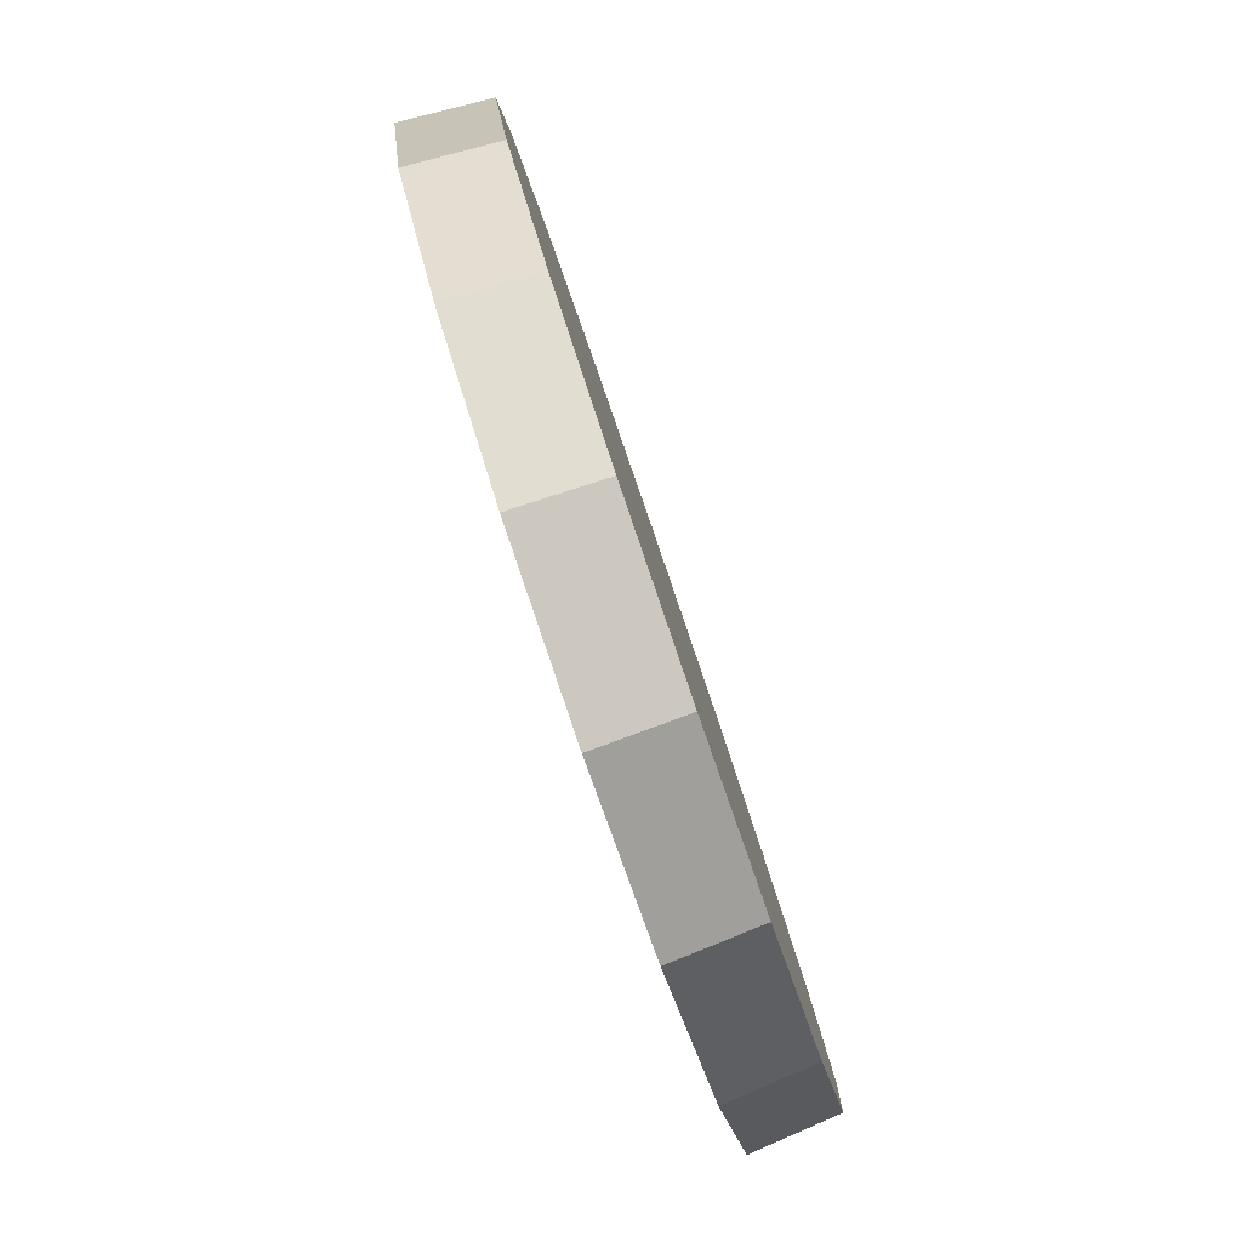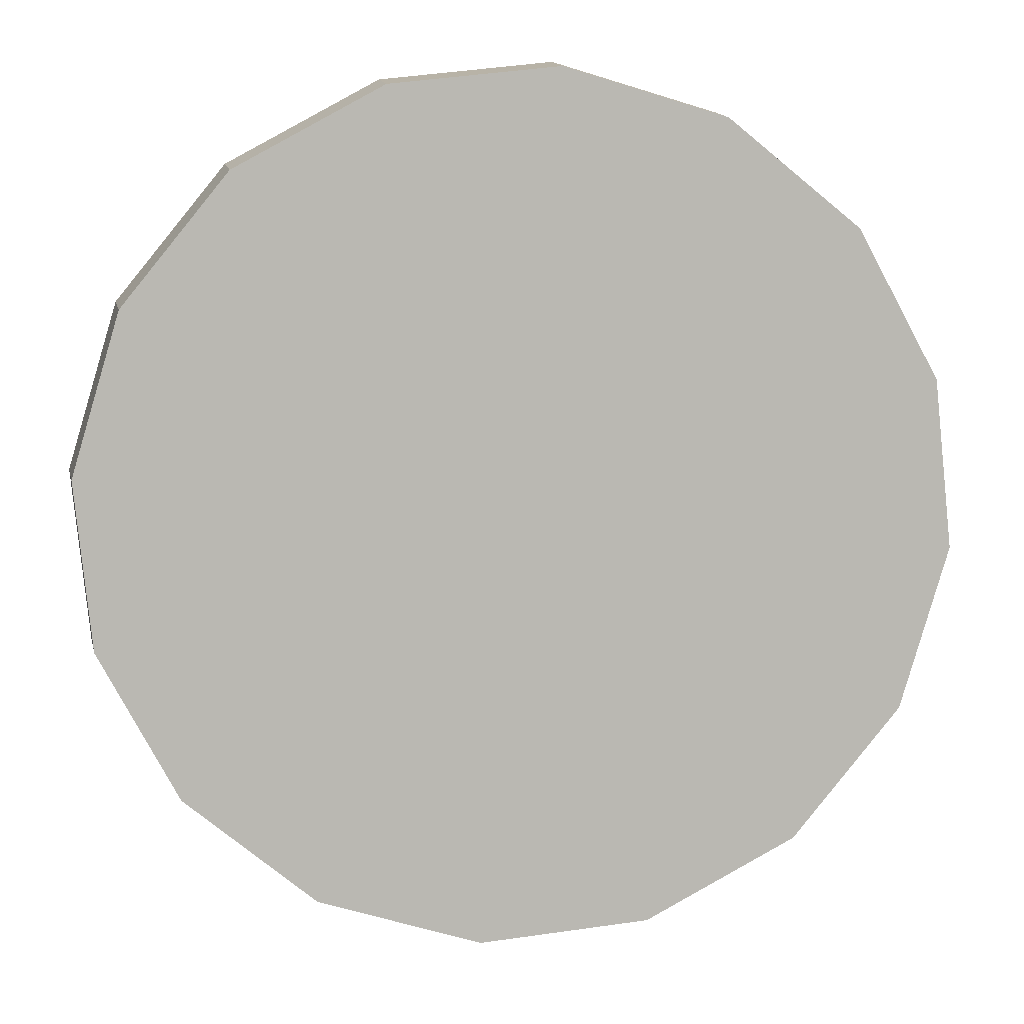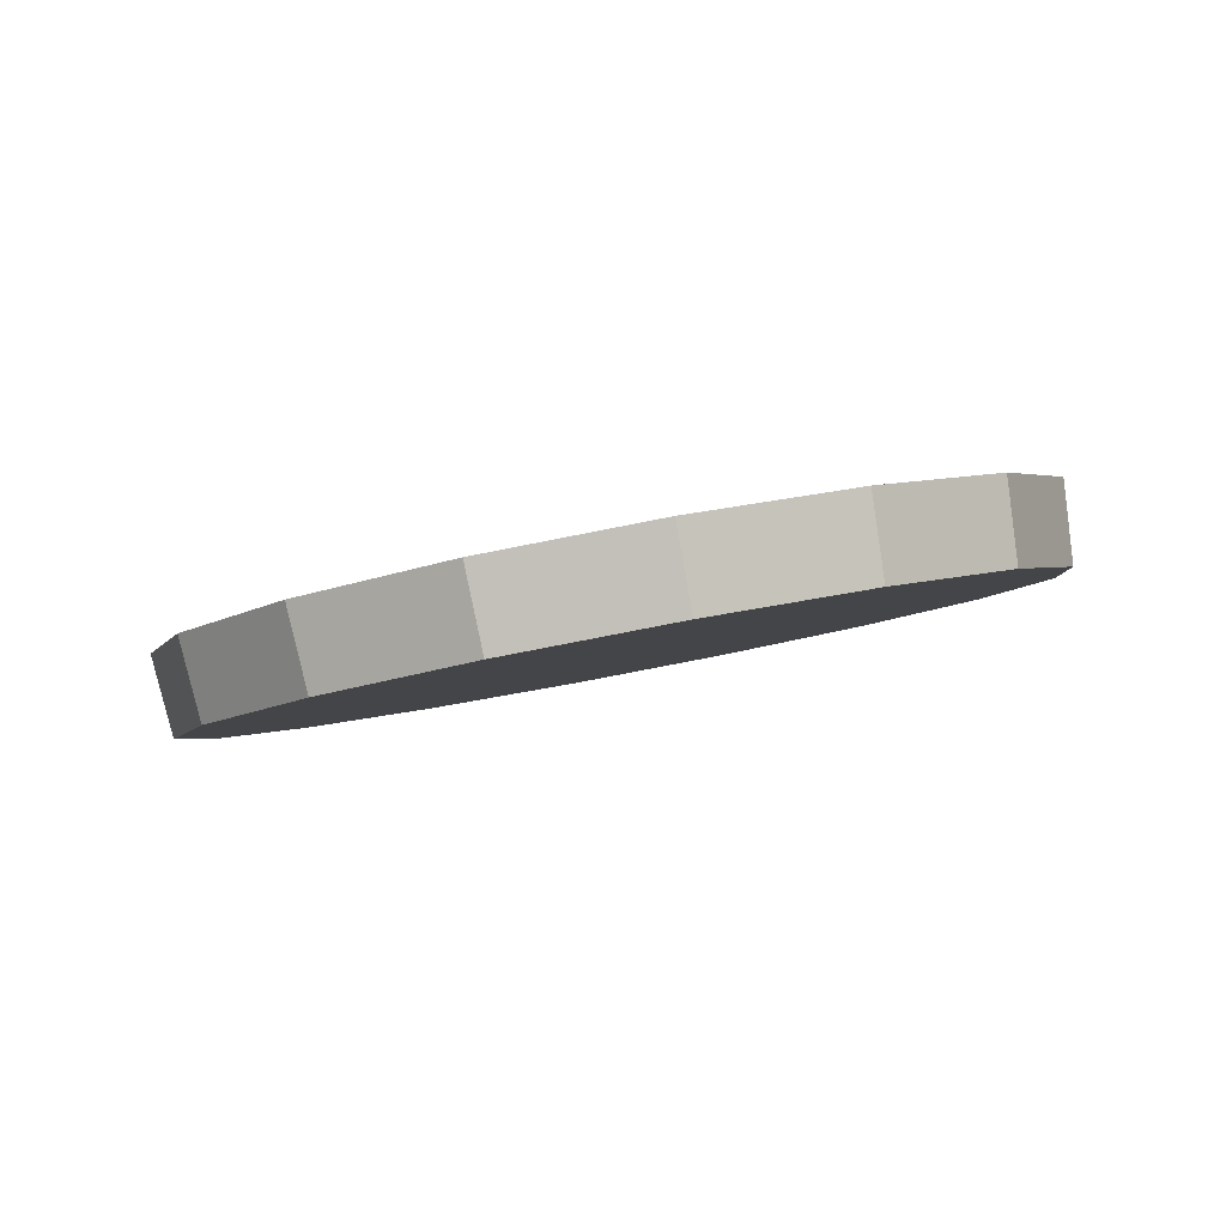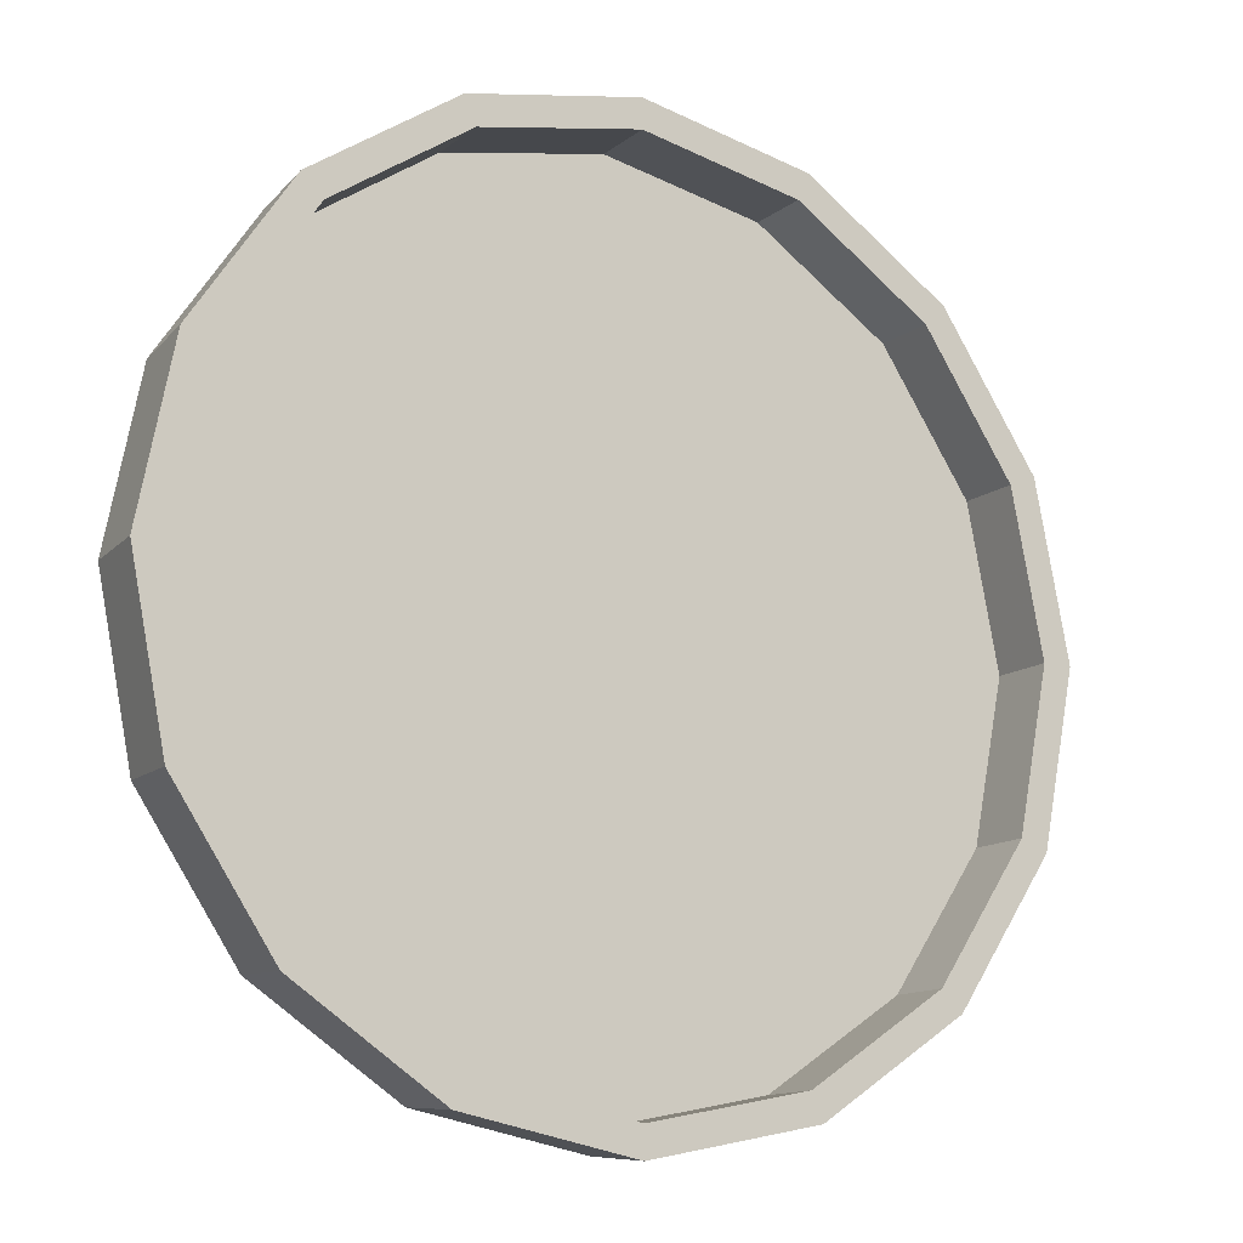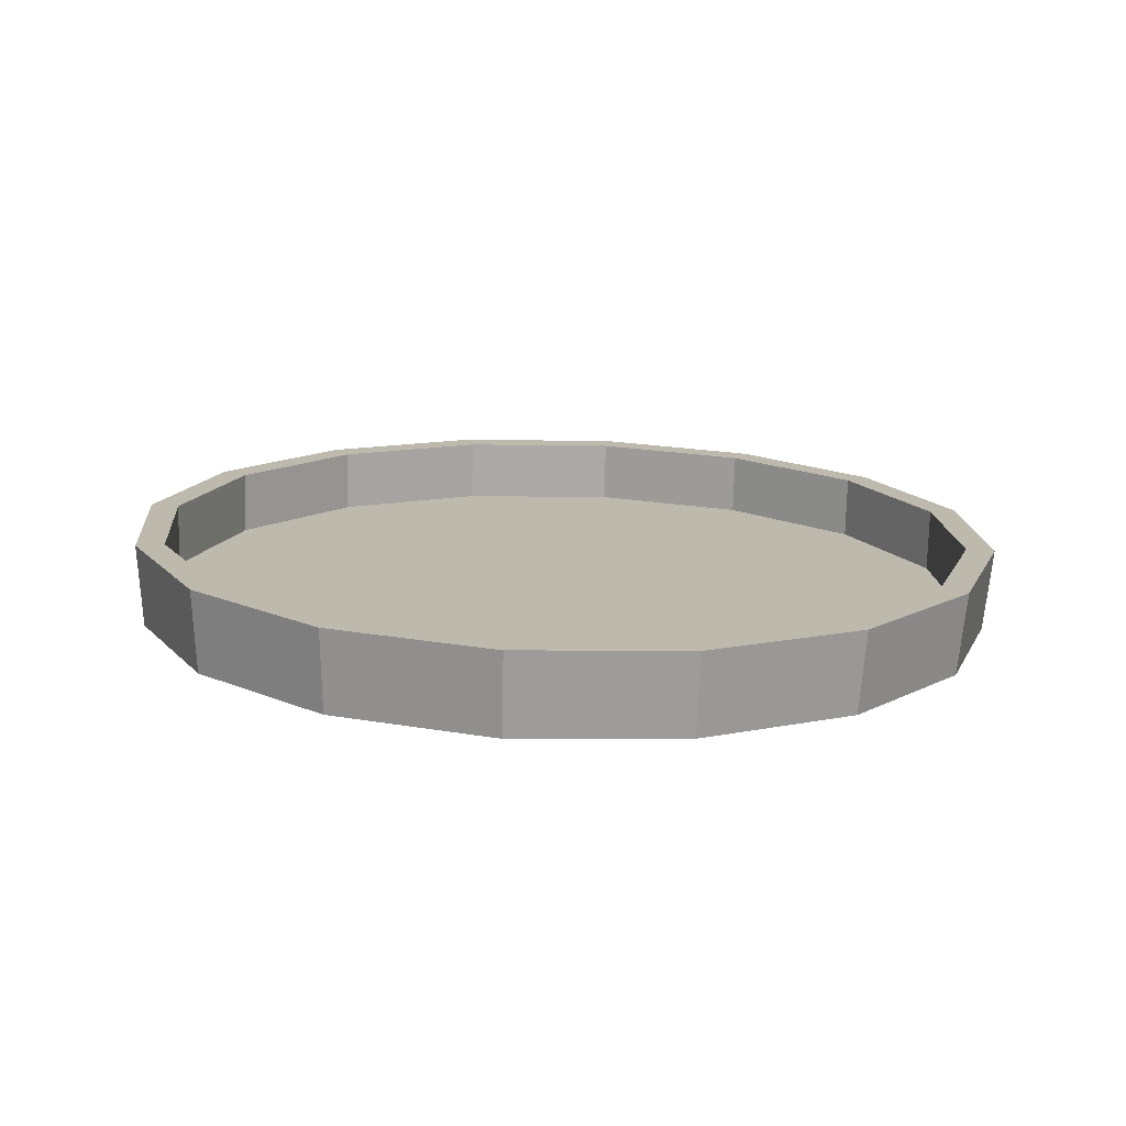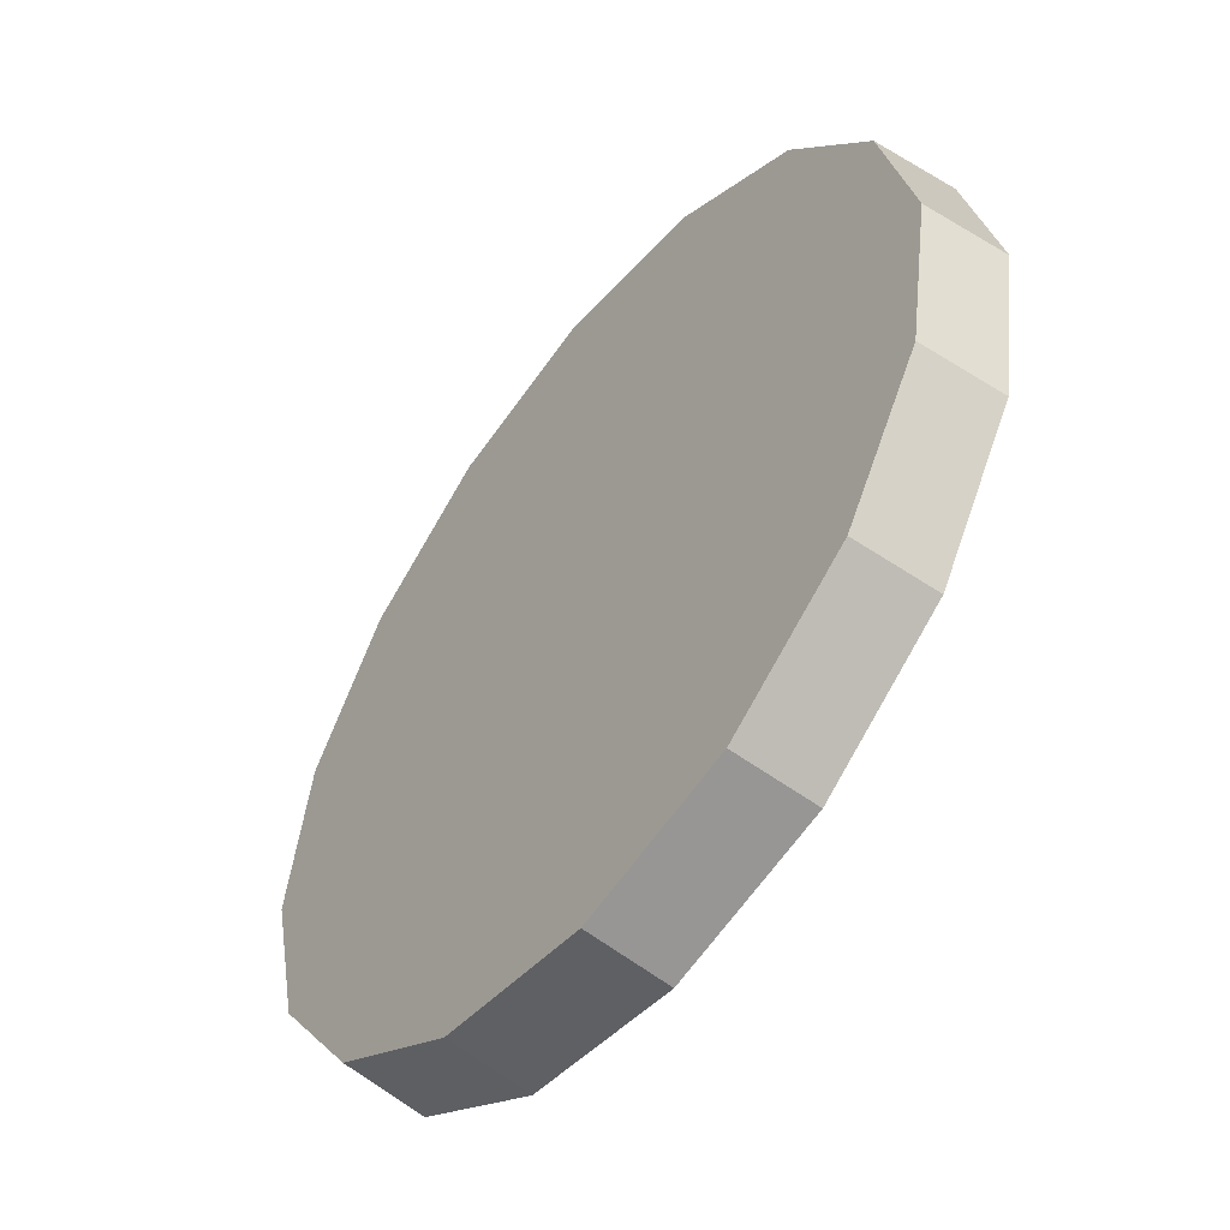
<metadata>
{"format":"obj","ext":"obj","renderer":"f3d","projection":"perspective","resolution":1024,"background":"white","views":[{"elev":-49.3,"azim":-68.3,"up":"+Z"},{"elev":18.8,"azim":-0.8,"up":"+Z"},{"elev":-9.6,"azim":-90.5,"up":"+Y"},{"elev":-25.7,"azim":154.3,"up":"+Z"},{"elev":27.1,"azim":35.6,"up":"+Y"},{"elev":-36.5,"azim":59.7,"up":"+Z"}]}
</metadata>
<code>
o Circle.068_Circle.046
v 0.02663 0.005376 0.04904
v 0.04337 0.00448 0.03523
v 0.05362 0.001928 0.01624
v 0.0558 -0.001892 -0.00503
v 0.04959 -0.006398 -0.02535
v 0.03592 -0.0109 -0.04163
v 0.01689 -0.01472 -0.05138
v -0.004608 -0.01727 -0.05313
v -0.02531 -0.01817 -0.0466
v -0.04205 -0.01727 -0.03279
v -0.0523 -0.01472 -0.01381
v -0.05448 -0.0109 0.007463
v -0.04826 -0.006398 0.02779
v -0.0346 -0.001892 0.04406
v -0.01557 0.001928 0.05382
v 0.005929 0.00448 0.05556
v 0.04302 0.01505 0.03383
v 0.02599 0.01596 0.04787
v 0.05344 0.01245 0.01452
v 0.05566 0.008569 -0.00711
v 0.04934 0.003988 -0.02778
v 0.03545 -0.000594 -0.04433
v 0.0161 -0.004478 -0.05425
v -0.005769 -0.007073 -0.05602
v -0.02682 -0.007985 -0.04938
v -0.04385 -0.007073 -0.03534
v -0.05426 -0.004478 -0.01604
v -0.05648 -0.000594 0.005594
v -0.05016 0.003988 0.02626
v -0.03627 0.008569 0.04281
v -0.01692 0.01245 0.05273
v 0.004945 0.01505 0.0545
v 0.02509 0.007201 0.0462
v 0.041 0.00635 0.03308
v 0.05074 0.003924 0.01504
v 0.05281 0.000294 -0.005178
v 0.04691 -0.003988 -0.02449
v 0.03392 -0.00827 -0.03996
v 0.01584 -0.0119 -0.04923
v -0.004595 -0.01432 -0.05089
v -0.02427 -0.01518 -0.04469
v -0.04018 -0.01432 -0.03157
v -0.04992 -0.0119 -0.01352
v -0.05199 -0.00827 0.006695
v -0.04609 -0.003988 0.02601
v -0.0331 0.000294 0.04148
v -0.01502 0.003924 0.05075
v 0.005418 0.00635 0.05241
v 0.04018 0.01432 0.03157
v 0.02427 0.01518 0.04469
v 0.04992 0.0119 0.01352
v 0.05199 0.00827 -0.006695
v 0.04609 0.003988 -0.02601
v 0.0331 -0.000294 -0.04148
v 0.01502 -0.003924 -0.05075
v -0.005418 -0.00635 -0.05241
v -0.02509 -0.007201 -0.0462
v -0.041 -0.00635 -0.03308
v -0.05074 -0.003924 -0.01504
v -0.05281 -0.000294 0.005178
v -0.04691 0.003988 0.02449
v -0.03392 0.00827 0.03996
v -0.01584 0.0119 0.04923
v 0.004595 0.01432 0.05089
f 2 1 16 15 14 13 12 11 10 9 8 7 6 5 4 3
f 7 8 24 23
f 15 16 32 31
f 8 9 25 24
f 1 2 17 18
f 16 1 18 32
f 9 10 26 25
f 2 3 19 17
f 10 11 27 26
f 3 4 20 19
f 11 12 28 27
f 4 5 21 20
f 12 13 29 28
f 5 6 22 21
f 13 14 30 29
f 6 7 23 22
f 14 15 31 30
f 34 35 36 37 38 39 40 41 42 43 44 45 46 47 48 33
f 39 55 56 40
f 47 63 64 48
f 40 56 57 41
f 33 50 49 34
f 48 64 50 33
f 41 57 58 42
f 34 49 51 35
f 42 58 59 43
f 35 51 52 36
f 43 59 60 44
f 36 52 53 37
f 44 60 61 45
f 37 53 54 38
f 45 61 62 46
f 38 54 55 39
f 46 62 63 47
f 18 17 49 50
f 17 19 51 49
f 19 20 52 51
f 20 21 53 52
f 21 22 54 53
f 22 23 55 54
f 23 24 56 55
f 24 25 57 56
f 25 26 58 57
f 26 27 59 58
f 27 28 60 59
f 28 29 61 60
f 29 30 62 61
f 30 31 63 62
f 31 32 64 63
f 32 18 50 64

</code>
